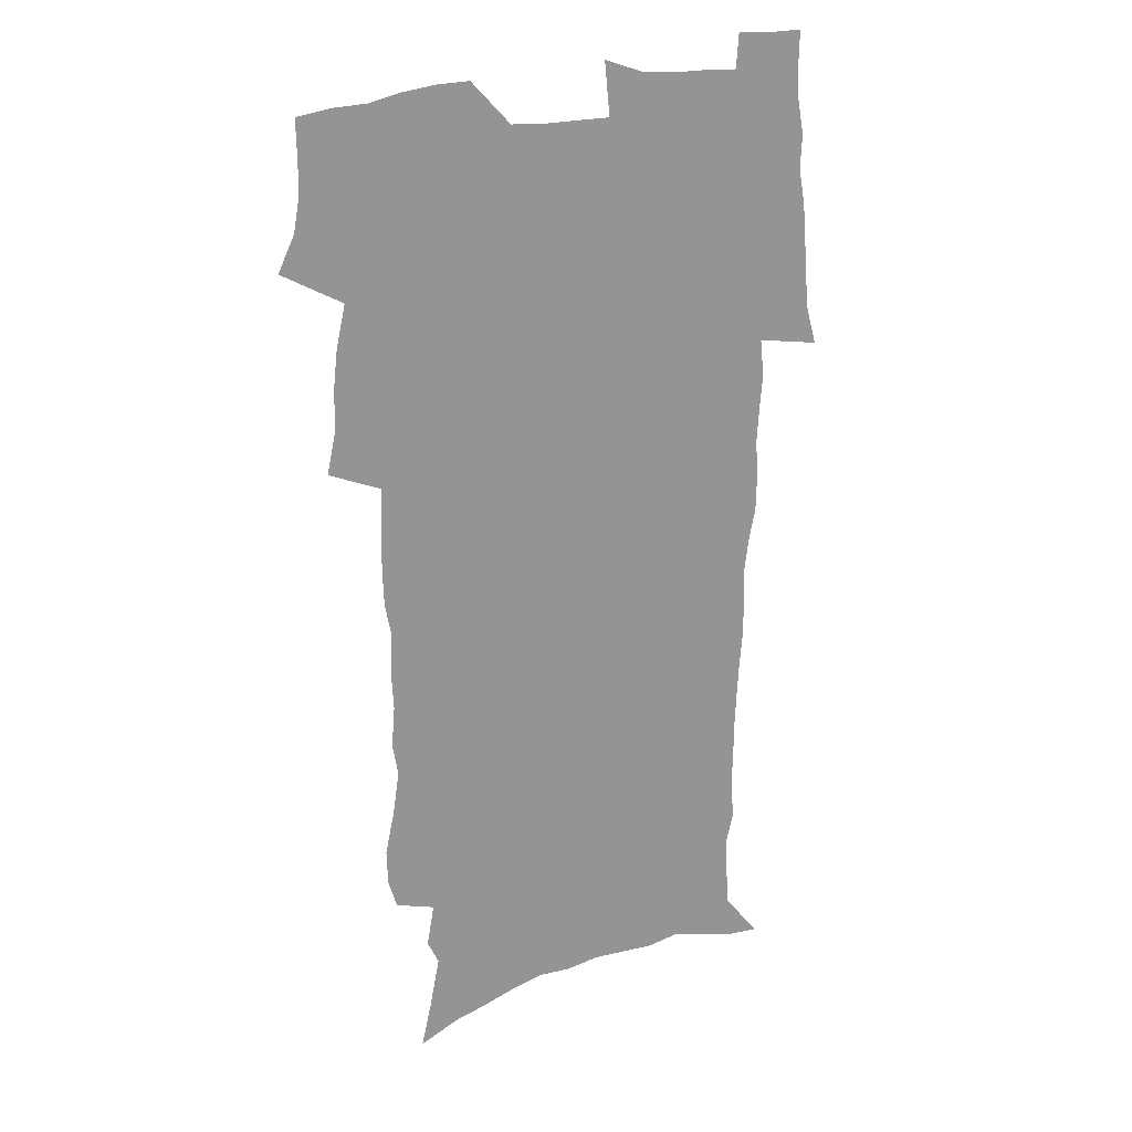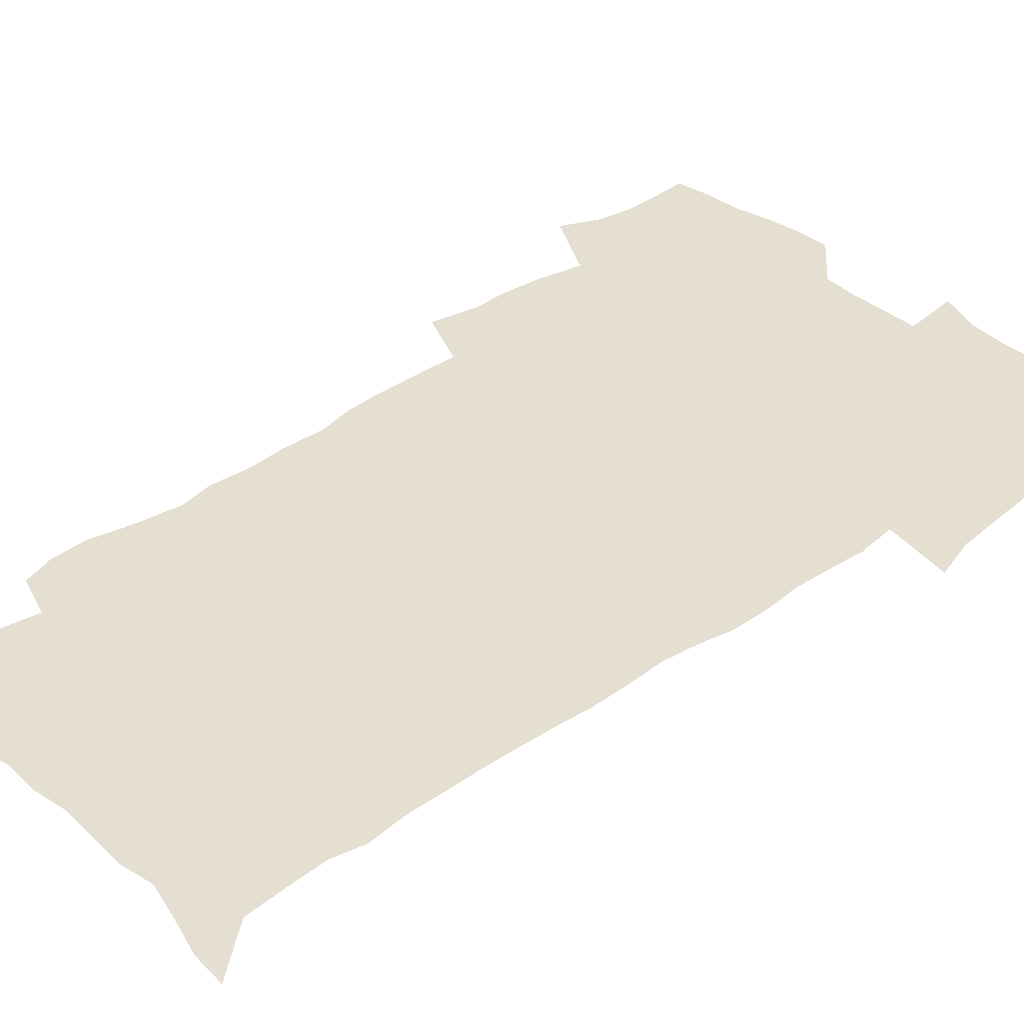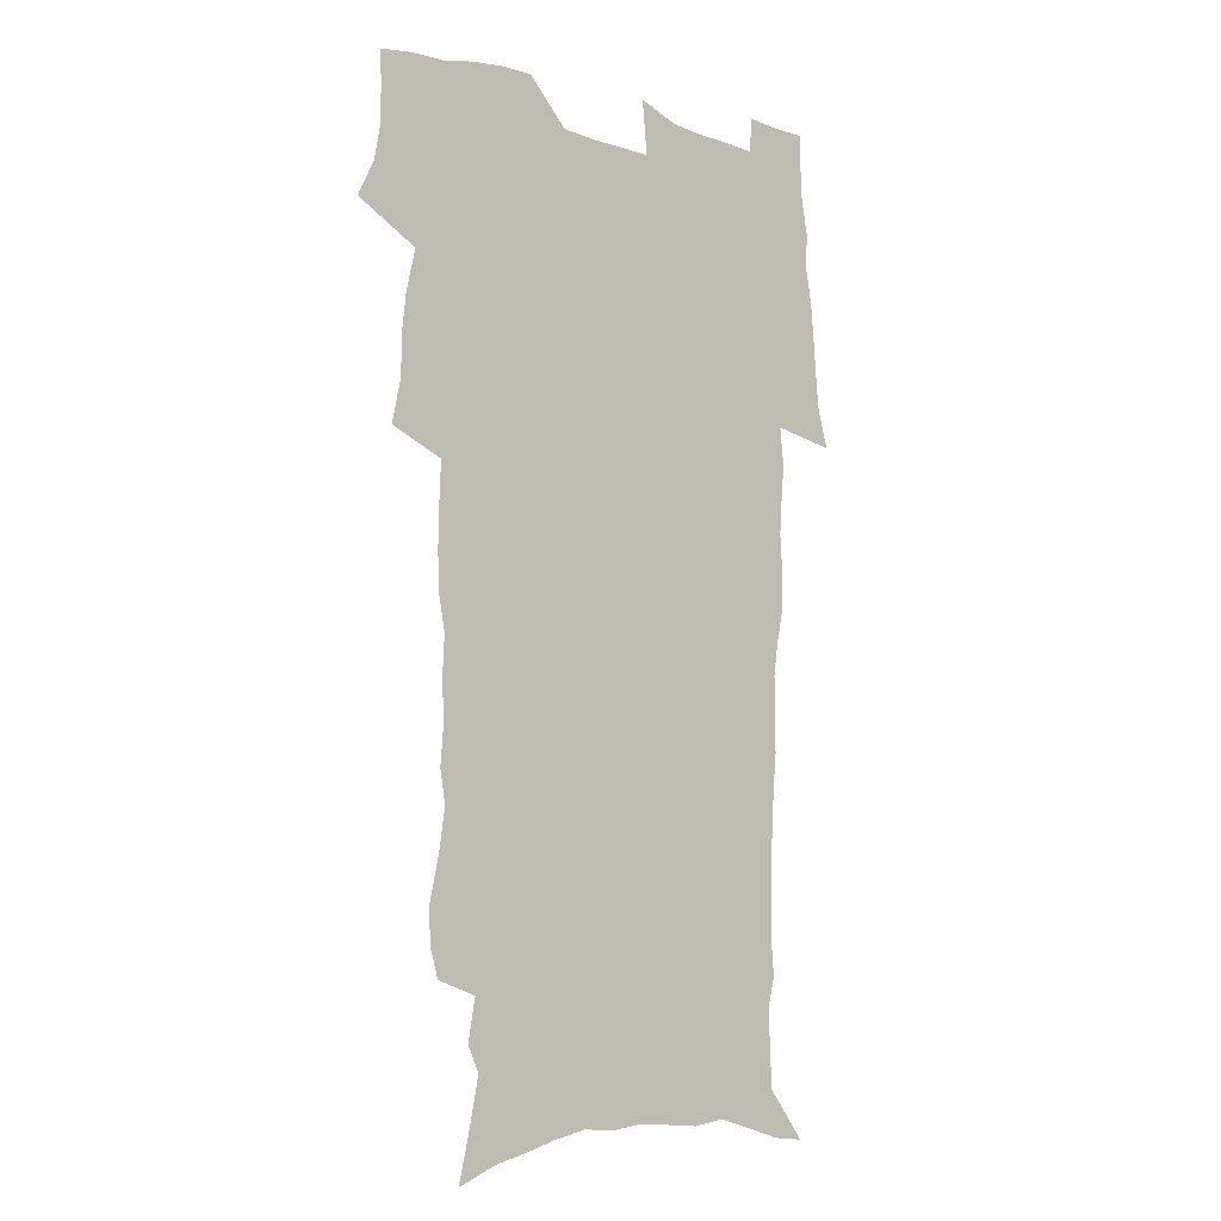
<metadata>
{"format":"obj","ext":"obj","renderer":"f3d","projection":"perspective","resolution":1024,"background":"white","views":[{"elev":22.9,"azim":-28.8,"up":"+Y"},{"elev":36.7,"azim":46.3,"up":"+Z"},{"elev":-7.0,"azim":-41.1,"up":"+Y"}]}
</metadata>
<code>
v 470.1 523.7 0
v 477.4 538.7 0
v 480.1 553.4 0
v 480.2 568.1 0
v 479.8 582.8 0
v 486.9 438.9 0
v 490.9 457.6 0
v 490.9 473.4 0
v 492.9 490.3 0
v 497 508.4 0
v 497.8 523.1 0
v 496.4 538.1 0
v 496.9 552.8 0
v 497.8 566.9 0
v 494.3 584.8 0
v 510.6 233.2 0
v 506.9 245.7 0
v 506.4 260.7 0
v 510.6 279.7 0
v 513.3 297.8 0
v 510.9 311.4 0
v 512.4 329 0
v 511.5 344.7 0
v 512.4 362.6 0
v 509.6 377.3 0
v 509 393.7 0
v 509.3 411 0
v 510.1 428.7 0
v 508.6 444.3 0
v 510.3 461.2 0
v 508.3 475.9 0
v 511.1 492.9 0
v 512.6 508.5 0
v 513.2 523.3 0
v 511 538.5 0
v 513.9 552.9 0
v 512 568.3 0
v 509.5 585.1 0
v 521 157.2 0
v 525.5 176.3 0
v 530 198.3 0
v 525 209 0
v 528.2 226.9 0
v 529.8 244.2 0
v 532.7 262.5 0
v 533 278 0
v 532.3 292.7 0
v 532.6 308.5 0
v 531.3 323.1 0
v 531 338.8 0
v 530.3 354.1 0
v 530.3 370.3 0
v 529.5 385.8 0
v 528.3 401 0
v 527.4 416.5 0
v 528.6 433.5 0
v 527.5 448.4 0
v 528.4 464.4 0
v 527.2 479 0
v 529.4 495 0
v 528.3 509.5 0
v 528.3 524.1 0
v 528.9 538.7 0
v 528.4 553.4 0
v 526.5 569.7 0
v 523.7 587.9 0
v 538.7 164.4 0
v 537.5 176.3 0
v 545 204.7 0
v 544.5 219.4 0
v 545.2 235.3 0
v 548 253.8 0
v 548.6 269.5 0
v 548.7 284.7 0
v 549.1 300.5 0
v 547.9 314.5 0
v 547 329.1 0
v 549 347.3 0
v 547.3 360.6 0
v 546.7 375.8 0
v 546.2 391 0
v 545 405.7 0
v 544.5 420.9 0
v 543.5 435.5 0
v 544 451.2 0
v 544.3 466.5 0
v 544.5 481.4 0
v 544.6 495.9 0
v 544.5 510.2 0
v 545.1 524.5 0
v 544.6 538.5 0
v 544.4 552.4 0
v 541.2 570.7 0
v 538.2 589.5 0
v 552.2 167.5 0
v 556.2 188.4 0
v 559.6 209.5 0
v 561.4 227.4 0
v 563.2 244.9 0
v 563.5 260 0
v 563.1 274.3 0
v 563.3 289.7 0
v 562.8 304.1 0
v 562.2 318.7 0
v 562 333.9 0
v 561.5 348.2 0
v 561.9 364.4 0
v 561.5 379.4 0
v 560.6 393.7 0
v 561.2 409.8 0
v 560.3 423.9 0
v 559.9 438.6 0
v 559.6 453.4 0
v 560 468.3 0
v 560.2 482.8 0
v 559.9 496.8 0
v 559.8 510.9 0
v 559.6 524.8 0
v 559.5 538.7 0
v 558.5 553.1 0
v 556.2 570.1 0
v 553.1 589.6 0
v 567.3 171.8 0
v 570.9 192.1 0
v 574.7 215.7 0
v 575.7 232.1 0
v 576.2 247.4 0
v 576.6 262.7 0
v 576.9 278.1 0
v 576.4 292.1 0
v 576 306.6 0
v 576.2 322.1 0
v 576.2 337.2 0
v 576.2 352 0
v 576.7 368.3 0
v 575.9 382.2 0
v 574.6 395.7 0
v 575 411.1 0
v 574.3 425 0
v 574.9 441 0
v 574.5 455 0
v 574.3 469.2 0
v 574.3 483.3 0
v 574.1 497.3 0
v 574.2 511.3 0
v 574.3 525.1 0
v 574.1 538.8 0
v 572.8 553.8 0
v 570.6 570.9 0
v 582.4 174.7 0
v 583.8 189.2 0
v 587.3 215.4 0
v 588.9 234.6 0
v 589.5 250.4 0
v 589.2 263.4 0
v 589.6 279.8 0
v 589.3 293.8 0
v 589.3 308.8 0
v 589.7 324.8 0
v 589.4 338.8 0
v 589.1 351.5 0
v 589.7 369.8 0
v 589.8 384.7 0
v 589 398 0
v 588.7 412.2 0
v 587.8 425.4 0
v 588.6 441.6 0
v 588.6 455.9 0
v 588.5 469.9 0
v 588.5 483.9 0
v 588.5 497.9 0
v 588.7 511.8 0
v 588.2 525.5 0
v 588 539.1 0
v 587.2 553.8 0
v 586 569.7 0
v 596.5 173.5 0
v 598.8 194.9 0
v 600.4 216.2 0
v 601.5 235.5 0
v 601.8 250.8 0
v 601.6 263.9 0
v 602.3 280.9 0
v 602.2 295 0
v 602.3 310.5 0
v 602.4 324.6 0
v 602.4 338.8 0
v 602.7 354.2 0
v 602.7 369 0
v 602.7 385.5 0
v 602.6 399.1 0
v 602.4 413.3 0
v 602.2 427.3 0
v 602.3 441.7 0
v 602.5 456.7 0
v 602.6 470.7 0
v 602.4 484.3 0
v 602.6 498.5 0
v 602.7 512.2 0
v 602.4 525.7 0
v 601.9 539.9 0
v 601.5 554 0
v 600.6 569.5 0
v 611.4 175.2 0
v 612.8 197.7 0
v 613.4 215.2 0
v 614 234.7 0
v 614.3 251.3 0
v 614.6 265.8 0
v 615 279.9 0
v 615.1 296.1 0
v 615.1 310.6 0
v 615.1 325.8 0
v 615.3 337.9 0
v 615.9 356 0
v 615.9 370.2 0
v 616.1 384.2 0
v 615.9 399.4 0
v 615.9 413.2 0
v 616 428.1 0
v 616.1 441.8 0
v 616.1 457.1 0
v 616.2 470.7 0
v 616.2 484.4 0
v 616.3 498.4 0
v 616.3 512.3 0
v 616.2 525.9 0
v 616.2 539.5 0
v 615.8 554.2 0
v 615.3 569.2 0
v 613 592.5 0
v 626 174 0
v 626.4 197.5 0
v 626.6 217 0
v 626.8 233.4 0
v 627.1 249.1 0
v 627.2 264.1 0
v 628.2 277.8 0
v 627.7 296.3 0
v 627.9 310.8 0
v 628.3 324.8 0
v 628.7 341 0
v 628.8 356 0
v 629 370.1 0
v 629.3 384.1 0
v 629.3 399 0
v 629.5 413.2 0
v 629.8 427.3 0
v 629.8 442 0
v 629.9 456.3 0
v 629.9 470.5 0
v 629.9 484.4 0
v 630.5 498 0
v 630 512.3 0
v 630.3 526 0
v 630.2 539.9 0
v 630.1 554.1 0
v 629.9 570 0
v 630.7 585.9 0
v 640.7 172.7 0
v 640.3 194.8 0
v 639.6 215.7 0
v 639.5 232.7 0
v 640.3 246.6 0
v 641.3 259.8 0
v 641 277.5 0
v 641.1 293.2 0
v 640.8 309.2 0
v 641.7 322.6 0
v 641.6 339.8 0
v 641.9 354.4 0
v 642.1 369.1 0
v 642.7 383.1 0
v 643.3 397.3 0
v 643.5 412.1 0
v 643.5 426.8 0
v 644 440.9 0
v 644.1 455.4 0
v 644.1 469.8 0
v 644.5 483.8 0
v 644.4 498 0
v 644.9 511.9 0
v 644.3 526.2 0
v 644.3 540 0
v 644.5 554.4 0
v 644.8 570.2 0
v 645.8 584.4 0
v 654.9 174.7 0
v 654.4 192.6 0
v 653.1 212.8 0
v 653 229.4 0
v 653.6 244.4 0
v 653.6 260.6 0
v 654.8 274.3 0
v 654.2 291.1 0
v 654.8 305.7 0
v 654.6 322 0
v 655.7 336.1 0
v 656.3 350.8 0
v 656.3 366.1 0
v 656.3 381.4 0
v 657.5 395.4 0
v 657.8 410.3 0
v 658 425.2 0
v 658.3 439.7 0
v 658.5 454.3 0
v 658.9 468.7 0
v 659.1 483.1 0
v 658.4 497.8 0
v 659 511.7 0
v 658.8 526 0
v 659.1 540.2 0
v 659.1 554.5 0
v 659.6 569.1 0
v 660.4 584.1 0
v 670.1 170.4 0
v 670.2 186.3 0
v 668.4 206.4 0
v 667.8 223.8 0
v 668.3 239.3 0
v 668.3 255.2 0
v 668.7 270.4 0
v 668.4 286.6 0
v 668.9 301.8 0
v 668.7 318 0
v 669.6 332.6 0
v 670.4 347.5 0
v 670.7 362.9 0
v 672.1 377.1 0
v 674.5 390.8 0
v 673.4 407.2 0
v 674.3 421.9 0
v 673.8 437.4 0
v 674.7 452 0
v 674.8 466.9 0
v 675.2 481.6 0
v 674.8 496.5 0
v 673.7 511.4 0
v 674.6 525.5 0
v 673.2 540.4 0
v 673.6 554.1 0
v 674 568 0
v 675 583.1 0
v 676.1 597.9 0
v 686 165.4 0
v 683.8 185.2 0
v 683 202.1 0
v 682.4 218.7 0
v 685.5 231.4 0
v 684.1 248.8 0
v 684.5 263.9 0
v 684.7 279.5 0
v 685.4 294.6 0
v 686.3 309.7 0
v 687.6 324.5 0
v 687.8 340.4 0
v 687.3 357 0
v 689.3 371.4 0
v 692.2 385.4 0
v 692.6 401.2 0
v 691.5 417.9 0
v 692.5 433.1 0
v 693.8 448.1 0
v 692.1 464.5 0
v 693.3 479.2 0
v 694.4 493.9 0
v 691.6 509.7 0
v 691.7 524.3 0
v 689.7 539.5 0
v 688.8 553.9 0
v 688.3 567.8 0
v 689.7 582.1 0
v 690.8 596.8 0
v 700.2 163.9 0
v 720.5 459.1 0
v 715.7 476 0
v 714.3 491.5 0
v 713.1 506.9 0
v 711.8 522.1 0
v 708.9 537.9 0
v 709.6 552.6 0
v 706.7 567.7 0
v 706 582.2 0
v 706.3 596.7 0
f 10 11 1
f 1 11 2
f 11 12 2
f 2 12 3
f 12 13 3
f 3 13 4
f 13 14 4
f 4 14 5
f 14 15 5
f 28 29 6
f 6 29 7
f 29 30 7
f 7 30 8
f 30 31 8
f 8 31 9
f 31 32 9
f 9 32 10
f 32 33 10
f 10 33 11
f 33 34 11
f 11 34 12
f 34 35 12
f 12 35 13
f 35 36 13
f 13 36 14
f 36 37 14
f 14 37 15
f 37 38 15
f 43 44 16
f 16 44 17
f 44 45 17
f 17 45 18
f 45 46 18
f 18 46 19
f 46 47 19
f 19 47 20
f 47 48 20
f 20 48 21
f 48 49 21
f 21 49 22
f 49 50 22
f 22 50 23
f 50 51 23
f 23 51 24
f 51 52 24
f 24 52 25
f 52 53 25
f 25 53 26
f 53 54 26
f 26 54 27
f 54 55 27
f 27 55 28
f 55 56 28
f 28 56 29
f 56 57 29
f 29 57 30
f 57 58 30
f 30 58 31
f 58 59 31
f 31 59 32
f 59 60 32
f 32 60 33
f 60 61 33
f 33 61 34
f 61 62 34
f 34 62 35
f 62 63 35
f 35 63 36
f 63 64 36
f 36 64 37
f 64 65 37
f 37 65 38
f 65 66 38
f 39 67 40
f 67 68 40
f 40 68 41
f 68 69 41
f 41 69 42
f 69 70 42
f 42 70 43
f 70 71 43
f 43 71 44
f 71 72 44
f 44 72 45
f 72 73 45
f 45 73 46
f 73 74 46
f 46 74 47
f 74 75 47
f 47 75 48
f 75 76 48
f 48 76 49
f 76 77 49
f 49 77 50
f 77 78 50
f 50 78 51
f 78 79 51
f 51 79 52
f 79 80 52
f 52 80 53
f 80 81 53
f 53 81 54
f 81 82 54
f 54 82 55
f 82 83 55
f 55 83 56
f 83 84 56
f 56 84 57
f 84 85 57
f 57 85 58
f 85 86 58
f 58 86 59
f 86 87 59
f 59 87 60
f 87 88 60
f 60 88 61
f 88 89 61
f 61 89 62
f 89 90 62
f 62 90 63
f 90 91 63
f 63 91 64
f 91 92 64
f 64 92 65
f 92 93 65
f 65 93 66
f 93 94 66
f 67 95 68
f 95 96 68
f 68 96 69
f 96 97 69
f 69 97 70
f 97 98 70
f 70 98 71
f 98 99 71
f 71 99 72
f 99 100 72
f 72 100 73
f 100 101 73
f 73 101 74
f 101 102 74
f 74 102 75
f 102 103 75
f 75 103 76
f 103 104 76
f 76 104 77
f 104 105 77
f 77 105 78
f 105 106 78
f 78 106 79
f 106 107 79
f 79 107 80
f 107 108 80
f 80 108 81
f 108 109 81
f 81 109 82
f 109 110 82
f 82 110 83
f 110 111 83
f 83 111 84
f 111 112 84
f 84 112 85
f 112 113 85
f 85 113 86
f 113 114 86
f 86 114 87
f 114 115 87
f 87 115 88
f 115 116 88
f 88 116 89
f 116 117 89
f 89 117 90
f 117 118 90
f 90 118 91
f 118 119 91
f 91 119 92
f 119 120 92
f 92 120 93
f 120 121 93
f 93 121 94
f 121 122 94
f 95 123 96
f 123 124 96
f 96 124 97
f 124 125 97
f 97 125 98
f 125 126 98
f 98 126 99
f 126 127 99
f 99 127 100
f 127 128 100
f 100 128 101
f 128 129 101
f 101 129 102
f 129 130 102
f 102 130 103
f 130 131 103
f 103 131 104
f 131 132 104
f 104 132 105
f 132 133 105
f 105 133 106
f 133 134 106
f 106 134 107
f 134 135 107
f 107 135 108
f 135 136 108
f 108 136 109
f 136 137 109
f 109 137 110
f 137 138 110
f 110 138 111
f 138 139 111
f 111 139 112
f 139 140 112
f 112 140 113
f 140 141 113
f 113 141 114
f 141 142 114
f 114 142 115
f 142 143 115
f 115 143 116
f 143 144 116
f 116 144 117
f 144 145 117
f 117 145 118
f 145 146 118
f 118 146 119
f 146 147 119
f 119 147 120
f 147 148 120
f 120 148 121
f 148 149 121
f 121 149 122
f 123 150 124
f 150 151 124
f 124 151 125
f 151 152 125
f 125 152 126
f 152 153 126
f 126 153 127
f 153 154 127
f 127 154 128
f 154 155 128
f 128 155 129
f 155 156 129
f 129 156 130
f 156 157 130
f 130 157 131
f 157 158 131
f 131 158 132
f 158 159 132
f 132 159 133
f 159 160 133
f 133 160 134
f 160 161 134
f 134 161 135
f 161 162 135
f 135 162 136
f 162 163 136
f 136 163 137
f 163 164 137
f 137 164 138
f 164 165 138
f 138 165 139
f 165 166 139
f 139 166 140
f 166 167 140
f 140 167 141
f 167 168 141
f 141 168 142
f 168 169 142
f 142 169 143
f 169 170 143
f 143 170 144
f 170 171 144
f 144 171 145
f 171 172 145
f 145 172 146
f 172 173 146
f 146 173 147
f 173 174 147
f 147 174 148
f 174 175 148
f 148 175 149
f 175 176 149
f 150 177 151
f 177 178 151
f 151 178 152
f 178 179 152
f 152 179 153
f 179 180 153
f 153 180 154
f 180 181 154
f 154 181 155
f 181 182 155
f 155 182 156
f 182 183 156
f 156 183 157
f 183 184 157
f 157 184 158
f 184 185 158
f 158 185 159
f 185 186 159
f 159 186 160
f 186 187 160
f 160 187 161
f 187 188 161
f 161 188 162
f 188 189 162
f 162 189 163
f 189 190 163
f 163 190 164
f 190 191 164
f 164 191 165
f 191 192 165
f 165 192 166
f 192 193 166
f 166 193 167
f 193 194 167
f 167 194 168
f 194 195 168
f 168 195 169
f 195 196 169
f 169 196 170
f 196 197 170
f 170 197 171
f 197 198 171
f 171 198 172
f 198 199 172
f 172 199 173
f 199 200 173
f 173 200 174
f 200 201 174
f 174 201 175
f 201 202 175
f 175 202 176
f 202 203 176
f 177 204 178
f 204 205 178
f 178 205 179
f 205 206 179
f 179 206 180
f 206 207 180
f 180 207 181
f 207 208 181
f 181 208 182
f 208 209 182
f 182 209 183
f 209 210 183
f 183 210 184
f 210 211 184
f 184 211 185
f 211 212 185
f 185 212 186
f 212 213 186
f 186 213 187
f 213 214 187
f 187 214 188
f 214 215 188
f 188 215 189
f 215 216 189
f 189 216 190
f 216 217 190
f 190 217 191
f 217 218 191
f 191 218 192
f 218 219 192
f 192 219 193
f 219 220 193
f 193 220 194
f 220 221 194
f 194 221 195
f 221 222 195
f 195 222 196
f 222 223 196
f 196 223 197
f 223 224 197
f 197 224 198
f 224 225 198
f 198 225 199
f 225 226 199
f 199 226 200
f 226 227 200
f 200 227 201
f 227 228 201
f 201 228 202
f 228 229 202
f 202 229 203
f 229 230 203
f 204 232 205
f 232 233 205
f 205 233 206
f 233 234 206
f 206 234 207
f 234 235 207
f 207 235 208
f 235 236 208
f 208 236 209
f 236 237 209
f 209 237 210
f 237 238 210
f 210 238 211
f 238 239 211
f 211 239 212
f 239 240 212
f 212 240 213
f 240 241 213
f 213 241 214
f 241 242 214
f 214 242 215
f 242 243 215
f 215 243 216
f 243 244 216
f 216 244 217
f 244 245 217
f 217 245 218
f 245 246 218
f 218 246 219
f 246 247 219
f 219 247 220
f 247 248 220
f 220 248 221
f 248 249 221
f 221 249 222
f 249 250 222
f 222 250 223
f 250 251 223
f 223 251 224
f 251 252 224
f 224 252 225
f 252 253 225
f 225 253 226
f 253 254 226
f 226 254 227
f 254 255 227
f 227 255 228
f 255 256 228
f 228 256 229
f 256 257 229
f 229 257 230
f 257 258 230
f 230 258 231
f 258 259 231
f 232 260 233
f 260 261 233
f 233 261 234
f 261 262 234
f 234 262 235
f 262 263 235
f 235 263 236
f 263 264 236
f 236 264 237
f 264 265 237
f 237 265 238
f 265 266 238
f 238 266 239
f 266 267 239
f 239 267 240
f 267 268 240
f 240 268 241
f 268 269 241
f 241 269 242
f 269 270 242
f 242 270 243
f 270 271 243
f 243 271 244
f 271 272 244
f 244 272 245
f 272 273 245
f 245 273 246
f 273 274 246
f 246 274 247
f 274 275 247
f 247 275 248
f 275 276 248
f 248 276 249
f 276 277 249
f 249 277 250
f 277 278 250
f 250 278 251
f 278 279 251
f 251 279 252
f 279 280 252
f 252 280 253
f 280 281 253
f 253 281 254
f 281 282 254
f 254 282 255
f 282 283 255
f 255 283 256
f 283 284 256
f 256 284 257
f 284 285 257
f 257 285 258
f 285 286 258
f 258 286 259
f 286 287 259
f 260 288 261
f 288 289 261
f 261 289 262
f 289 290 262
f 262 290 263
f 290 291 263
f 263 291 264
f 291 292 264
f 264 292 265
f 292 293 265
f 265 293 266
f 293 294 266
f 266 294 267
f 294 295 267
f 267 295 268
f 295 296 268
f 268 296 269
f 296 297 269
f 269 297 270
f 297 298 270
f 270 298 271
f 298 299 271
f 271 299 272
f 299 300 272
f 272 300 273
f 300 301 273
f 273 301 274
f 301 302 274
f 274 302 275
f 302 303 275
f 275 303 276
f 303 304 276
f 276 304 277
f 304 305 277
f 277 305 278
f 305 306 278
f 278 306 279
f 306 307 279
f 279 307 280
f 307 308 280
f 280 308 281
f 308 309 281
f 281 309 282
f 309 310 282
f 282 310 283
f 310 311 283
f 283 311 284
f 311 312 284
f 284 312 285
f 312 313 285
f 285 313 286
f 313 314 286
f 286 314 287
f 314 315 287
f 288 316 289
f 316 317 289
f 289 317 290
f 317 318 290
f 290 318 291
f 318 319 291
f 291 319 292
f 319 320 292
f 292 320 293
f 320 321 293
f 293 321 294
f 321 322 294
f 294 322 295
f 322 323 295
f 295 323 296
f 323 324 296
f 296 324 297
f 324 325 297
f 297 325 298
f 325 326 298
f 298 326 299
f 326 327 299
f 299 327 300
f 327 328 300
f 300 328 301
f 328 329 301
f 301 329 302
f 329 330 302
f 302 330 303
f 330 331 303
f 303 331 304
f 331 332 304
f 304 332 305
f 332 333 305
f 305 333 306
f 333 334 306
f 306 334 307
f 334 335 307
f 307 335 308
f 335 336 308
f 308 336 309
f 336 337 309
f 309 337 310
f 337 338 310
f 310 338 311
f 338 339 311
f 311 339 312
f 339 340 312
f 312 340 313
f 340 341 313
f 313 341 314
f 341 342 314
f 314 342 315
f 342 343 315
f 316 345 317
f 345 346 317
f 317 346 318
f 346 347 318
f 318 347 319
f 347 348 319
f 319 348 320
f 348 349 320
f 320 349 321
f 349 350 321
f 321 350 322
f 350 351 322
f 322 351 323
f 351 352 323
f 323 352 324
f 352 353 324
f 324 353 325
f 353 354 325
f 325 354 326
f 354 355 326
f 326 355 327
f 355 356 327
f 327 356 328
f 356 357 328
f 328 357 329
f 357 358 329
f 329 358 330
f 358 359 330
f 330 359 331
f 359 360 331
f 331 360 332
f 360 361 332
f 332 361 333
f 361 362 333
f 333 362 334
f 362 363 334
f 334 363 335
f 363 364 335
f 335 364 336
f 364 365 336
f 336 365 337
f 365 366 337
f 337 366 338
f 366 367 338
f 338 367 339
f 367 368 339
f 339 368 340
f 368 369 340
f 340 369 341
f 369 370 341
f 341 370 342
f 370 371 342
f 342 371 343
f 371 372 343
f 343 372 344
f 372 373 344
f 345 374 346
f 364 375 365
f 375 376 365
f 365 376 366
f 376 377 366
f 366 377 367
f 377 378 367
f 367 378 368
f 378 379 368
f 368 379 369
f 379 380 369
f 369 380 370
f 380 381 370
f 370 381 371
f 381 382 371
f 371 382 372
f 382 383 372
f 372 383 373
f 383 384 373

</code>
